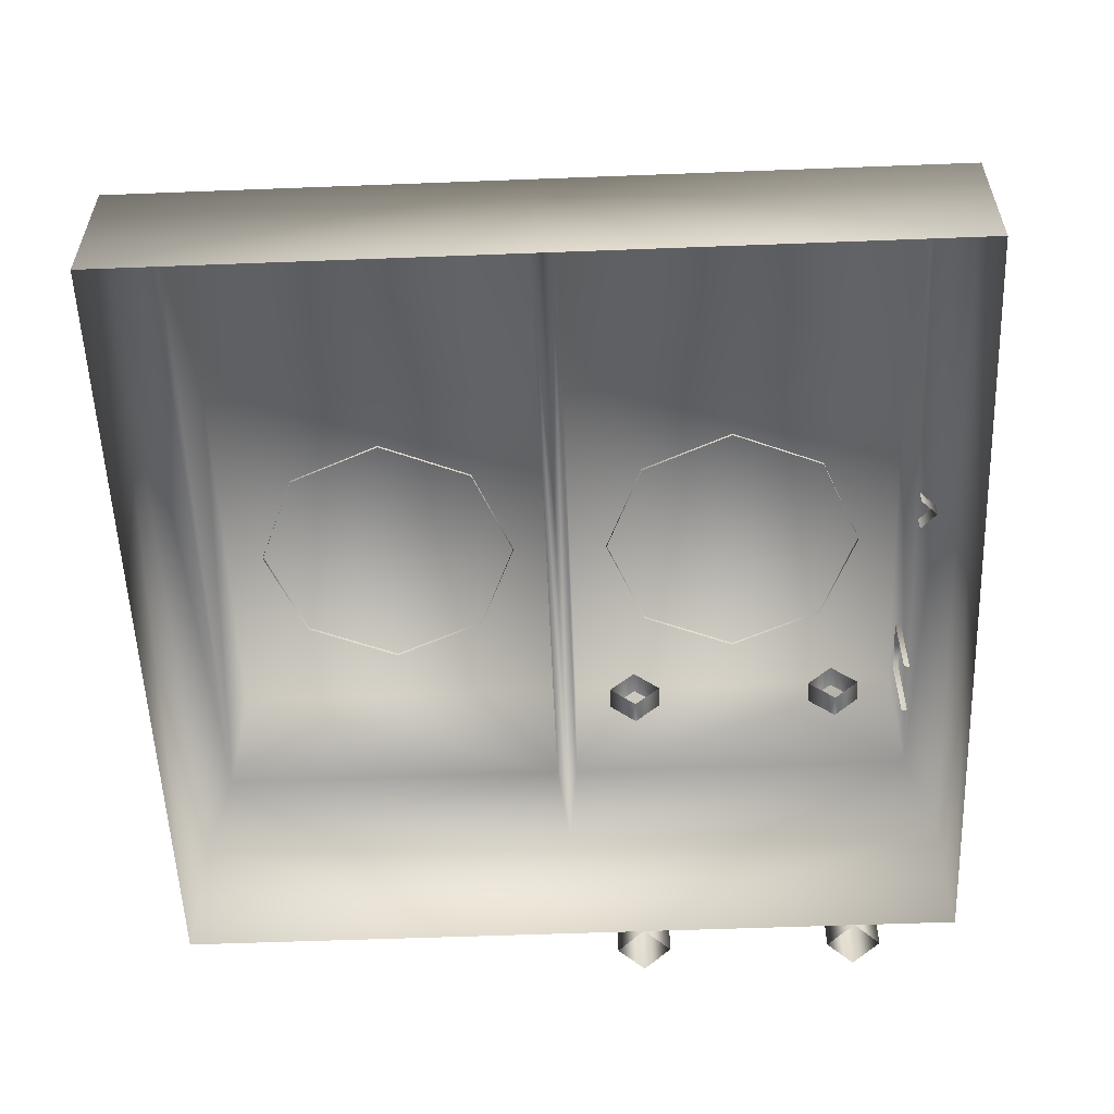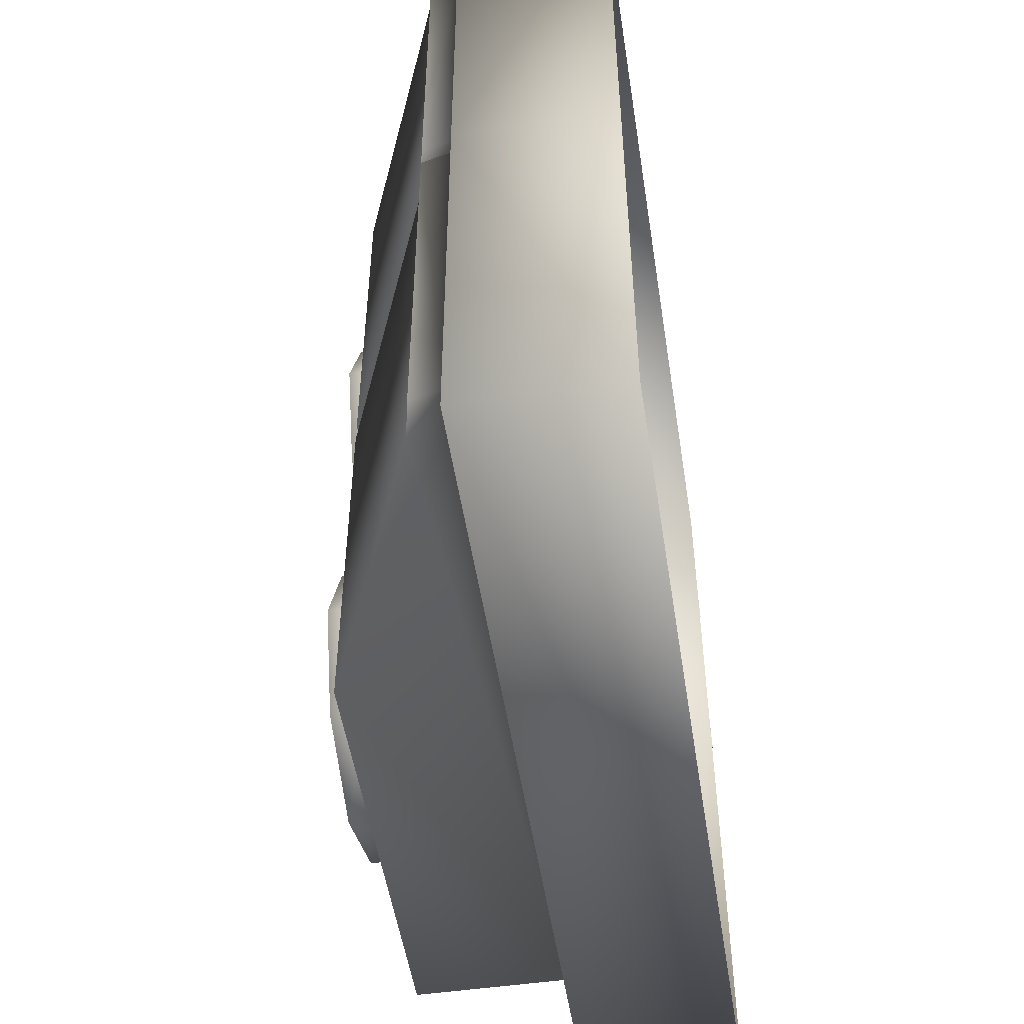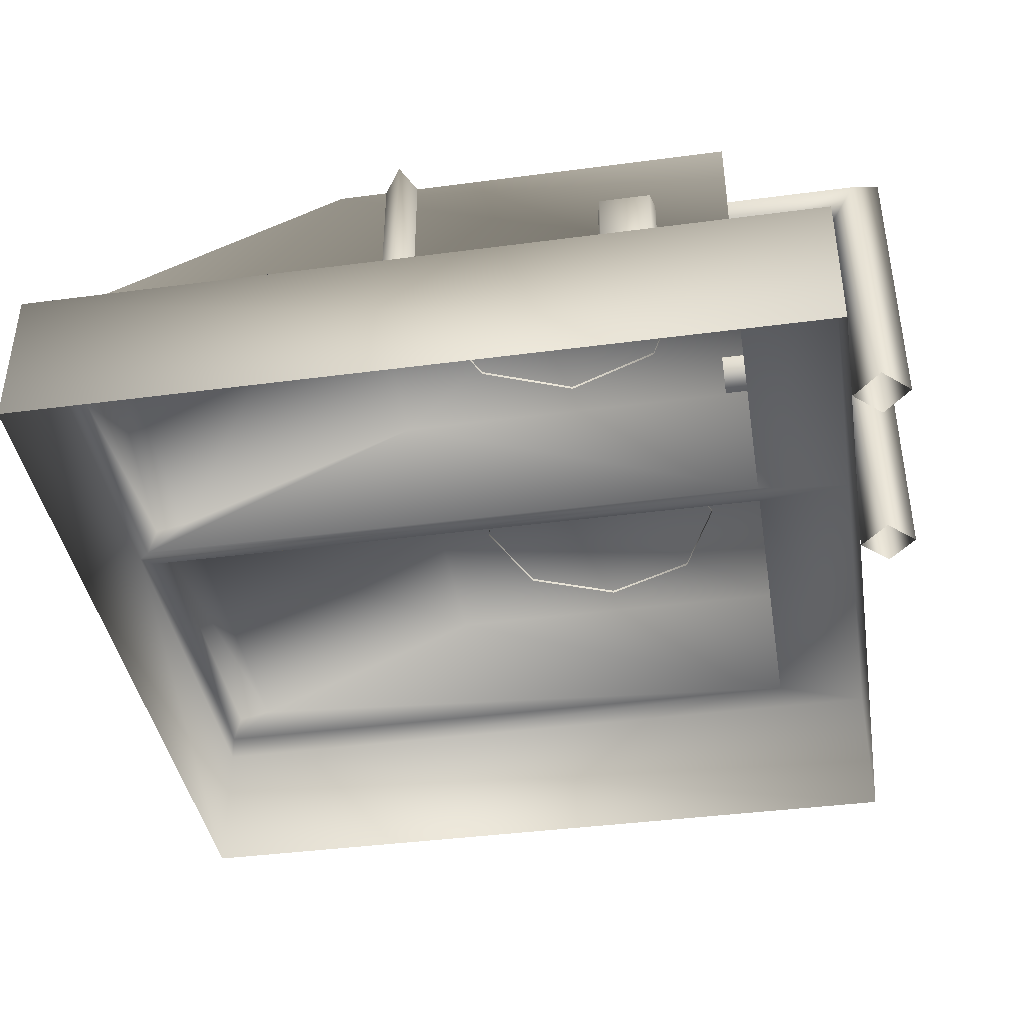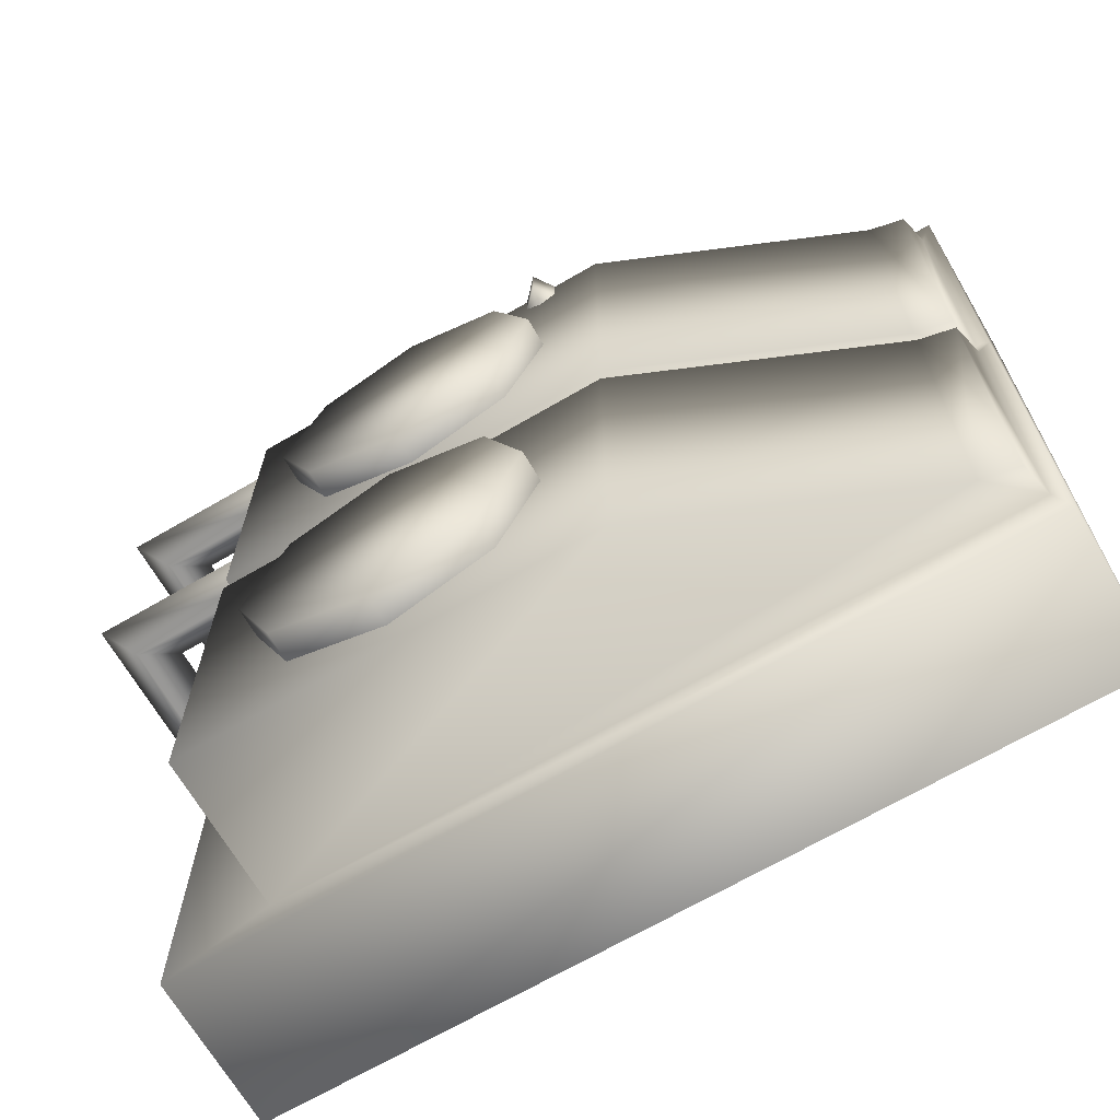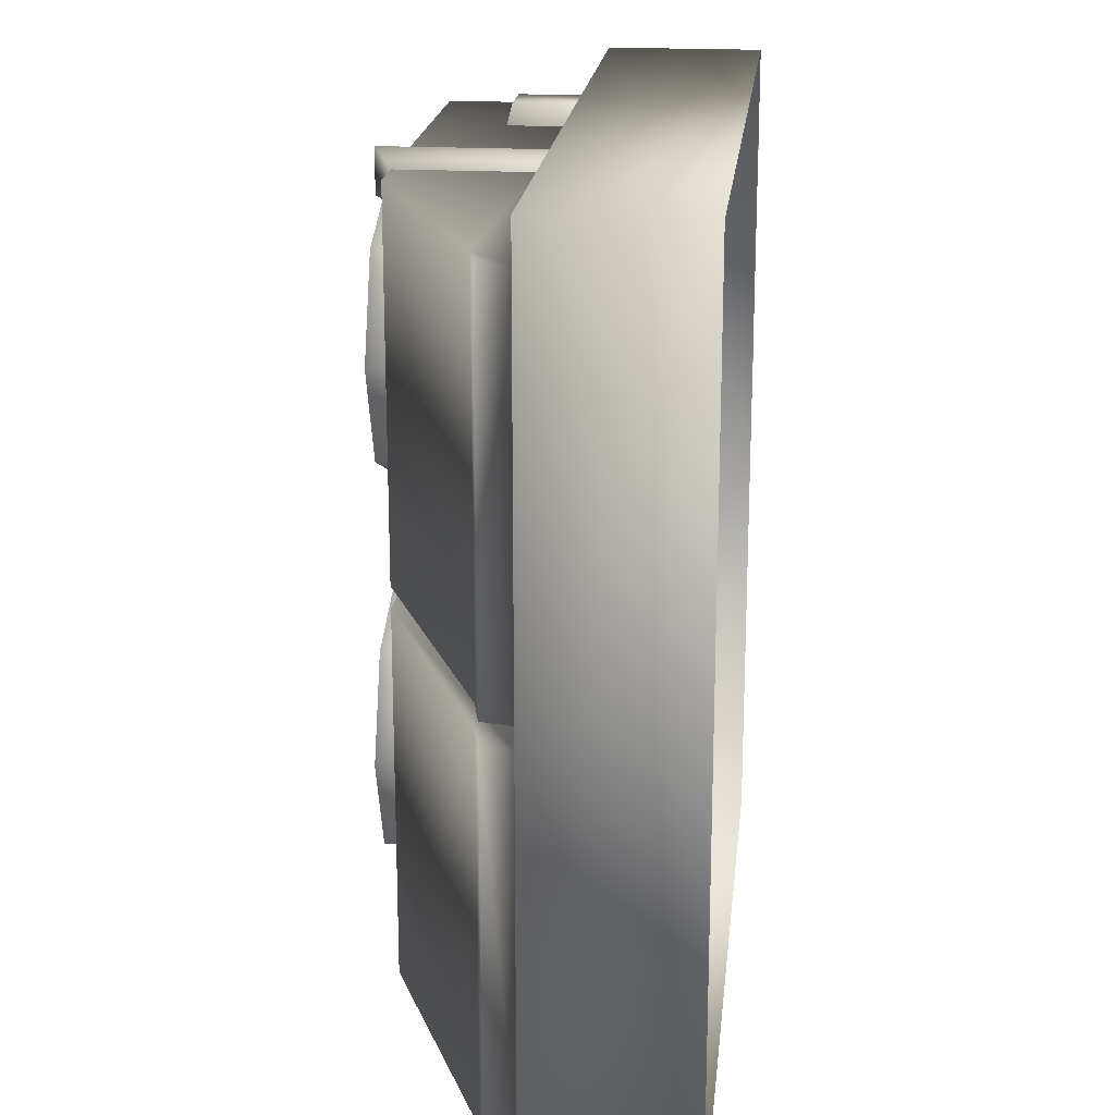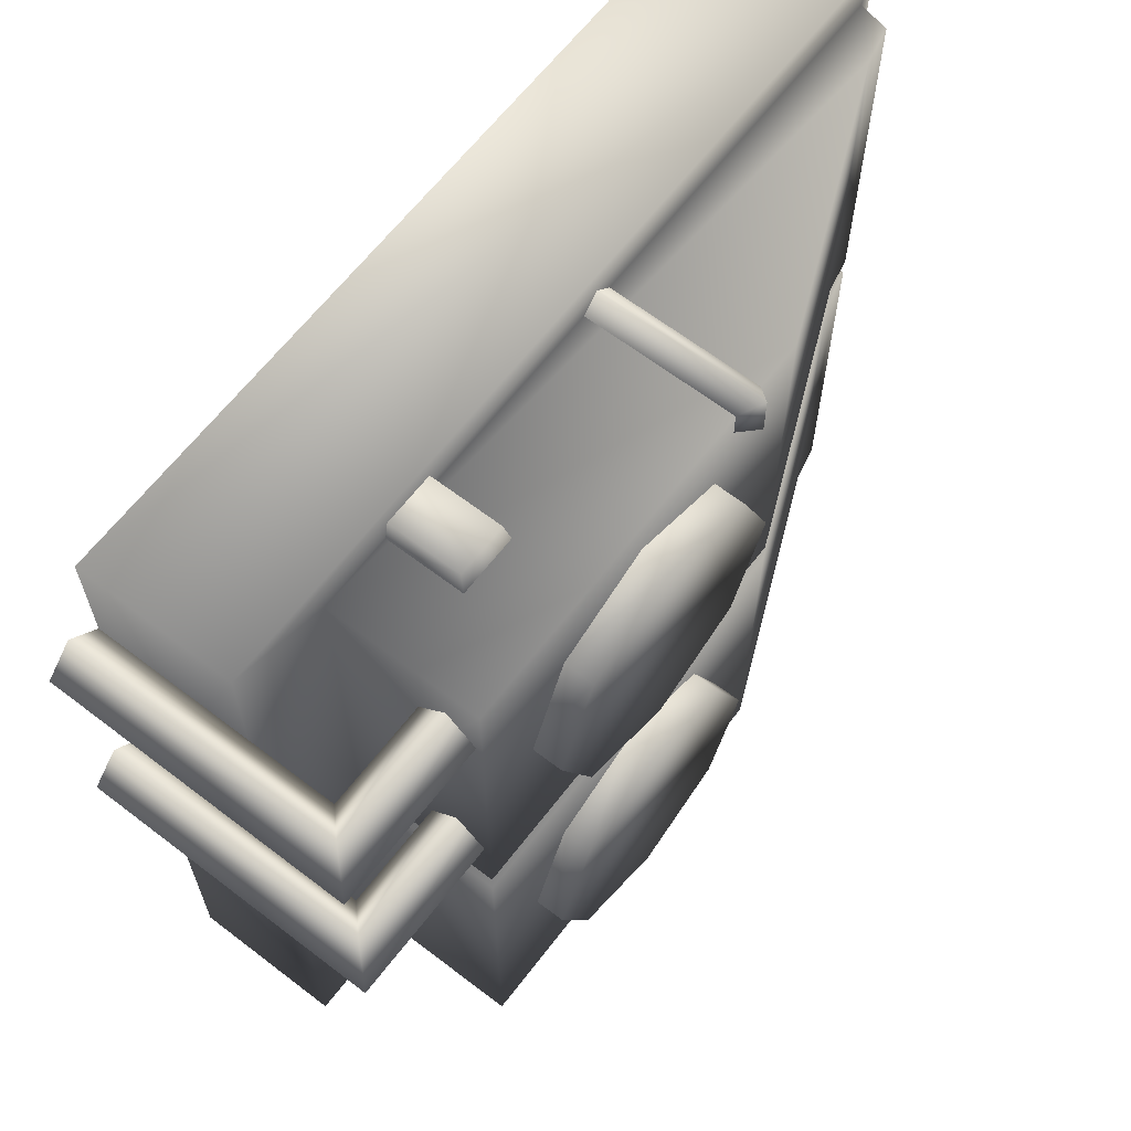
<metadata>
{"format":"obj","ext":"obj","renderer":"f3d","projection":"perspective","resolution":1024,"background":"white","views":[{"elev":-55.8,"azim":-87.7,"up":"+Y"},{"elev":-51.4,"azim":-81.2,"up":"+Z"},{"elev":-40.6,"azim":9.2,"up":"+Y"},{"elev":-68.2,"azim":-149.7,"up":"+Z"},{"elev":19.4,"azim":-84.0,"up":"+Z"},{"elev":64.3,"azim":127.6,"up":"+Z"}]}
</metadata>
<code>
g fcbg_desert_005_object_01
v 2.203 -2.682e-06 2.399
v -2.535 -2.682e-06 2.399
v -2.535 0.8871 2.399
v 2.203 0.8871 2.399
v 1.625 0.8871 2.168
v 1.625 0.8871 0.06194
v 2.203 0.8871 7.089e-08
v -2.463 0.8871 0.06194
v -2.535 0.8871 -1.362e-07
v -2.463 0.8871 2.168
v -2.535 -2.682e-06 2.399
v -2.535 -2.265e-06 -2.807e-07
v -2.216 1.107 2.168
v -2.422 1.065 2.168
v -0.7055 1.749 2.168
v 1.625 1.749 2.168
v 2.203 -2.265e-06 -7.364e-08
v 2.203 -2.682e-06 2.399
v 2.203 0.8871 2.399
v 2.203 0.8871 7.089e-08
v 1.625 0.8871 0.06194
v 1.625 0.8871 2.168
v 1.625 1.749 2.168
v 1.625 1.749 0.06194
v -0.7055 1.749 0.06194
v -0.7055 1.749 2.168
v -2.216 1.107 0.06194
v -2.216 1.107 2.168
v -2.422 1.065 0.06194
v -2.422 1.065 2.168
v -2.463 0.8871 2.168
v -2.463 0.8871 0.06194
v -2.216 1.107 0.06194
v -2.422 1.065 0.06194
v -2.463 0.8871 0.06194
v -0.7055 1.749 0.06194
v 1.625 0.8871 0.06194
v 1.625 1.749 0.06194
v -0.4269 1.749 2.168
v -0.33 0.7891 2.265
v -0.4269 0.7891 2.168
v -0.33 1.846 2.265
v -0.4269 1.749 2.015
v -0.33 1.846 2.015
v -0.33 1.749 1.962
v -0.33 1.846 2.265
v -0.2332 0.7891 2.168
v -0.33 0.7891 2.265
v -0.2332 1.749 2.168
v -0.33 1.846 2.015
v -0.2332 1.749 2.015
v -0.33 1.749 1.962
v 0.8885 0.8872 2.287
v 1.183 1.299 2.287
v 1.183 0.8872 2.287
v 0.8885 1.299 2.287
v 1.212 1.336 2.133
v 0.8596 1.336 2.133
v 0.8596 0.8872 2.133
v 1.212 0.8872 2.133
v 1.183 0.8872 2.287
v 1.183 1.299 2.287
v 1.212 1.336 2.133
v -0.1148 1.732 1.69
v 0.4607 1.919 1.929
v 0.4607 1.732 1.929
v -0.1148 1.919 1.69
v -0.3532 1.732 1.115
v 0.4607 1.919 0.301
v -0.3532 1.919 1.115
v -0.1148 1.732 0.5394
v -0.1148 1.919 0.5394
v 0.4607 1.732 0.301
v 1.036 1.732 1.69
v 0.4607 1.732 1.929
v 0.4607 1.919 1.929
v 1.036 1.919 1.69
v 1.275 1.732 1.115
v 0.4607 1.919 0.301
v 1.275 1.919 1.115
v 1.036 1.732 0.5394
v 1.036 1.919 0.5394
v 0.4607 1.732 0.301
v 1.482 1.55 1.937
v 1.482 1.714 1.773
v 2.535 1.714 1.773
v 2.371 1.55 1.937
v 1.482 1.387 1.773
v 2.535 0.007473 1.773
v 2.207 1.387 1.773
v 2.371 0.007473 1.937
v 2.207 0.007473 1.773
v 1.482 1.55 1.609
v 2.535 1.714 1.773
v 1.482 1.714 1.773
v 2.371 1.55 1.609
v 1.482 1.387 1.773
v 2.535 0.007473 1.773
v 2.207 1.387 1.773
v 2.371 0.007473 1.609
v 2.207 0.007473 1.773
v 1.482 1.55 0.6205
v 1.482 1.714 0.4568
v 2.535 1.714 0.4568
v 2.371 1.55 0.6205
v 1.482 1.387 0.4568
v 2.535 0.007473 0.4568
v 2.207 1.387 0.4568
v 2.371 0.007473 0.6205
v 2.207 0.007473 0.4568
v 1.482 1.55 0.2931
v 2.535 1.714 0.4568
v 1.482 1.714 0.4568
v 2.371 1.55 0.2931
v 1.482 1.387 0.4568
v 2.535 0.007473 0.4568
v 2.207 1.387 0.4568
v 2.371 0.007473 0.2931
v 2.207 0.007473 0.4568
v -2.535 0.8871 -2.399
v -2.535 -1.848e-06 -2.399
v 2.203 -1.848e-06 -2.399
v 2.203 0.8871 -2.399
v 1.625 0.8871 -2.168
v 1.625 0.8871 -0.06194
v 2.203 0.8871 7.089e-08
v -2.463 0.8871 -0.06194
v -2.535 0.8871 -1.362e-07
v -2.463 0.8871 -2.168
v -2.535 -1.848e-06 -2.399
v -2.535 -2.265e-06 -2.807e-07
v -2.216 1.107 -2.168
v -2.422 1.065 -2.168
v -0.7055 1.749 -2.168
v 1.625 1.749 -2.168
v 2.203 0.8871 -2.399
v 2.203 -1.848e-06 -2.399
v 2.203 -2.265e-06 -7.364e-08
v 2.203 0.8871 7.089e-08
v 1.625 0.8871 -0.06194
v 1.625 1.749 -2.168
v 1.625 0.8871 -2.168
v 1.625 1.749 -0.06194
v -0.7055 1.749 -0.06194
v -0.7055 1.749 -2.168
v -2.216 1.107 -0.06194
v -2.216 1.107 -2.168
v -2.422 1.065 -0.06194
v -2.422 1.065 -2.168
v -2.463 0.8871 -2.168
v -2.463 0.8871 -0.06194
v -2.216 1.107 -0.06194
v -2.463 0.8871 -0.06194
v -2.422 1.065 -0.06194
v -0.7055 1.749 -0.06194
v 1.625 0.8871 -0.06194
v 1.625 1.749 -0.06194
v -0.1148 1.732 -1.69
v 0.4607 1.732 -1.929
v 0.4607 1.919 -1.929
v -0.1148 1.919 -1.69
v -0.3532 1.732 -1.115
v 0.4607 1.919 -0.301
v -0.3532 1.919 -1.115
v -0.1148 1.732 -0.5394
v -0.1148 1.919 -0.5394
v 0.4607 1.732 -0.301
v 1.036 1.732 -1.69
v 0.4607 1.919 -1.929
v 0.4607 1.732 -1.929
v 1.036 1.919 -1.69
v 1.275 1.732 -1.115
v 0.4607 1.919 -0.301
v 1.275 1.919 -1.115
v 1.036 1.732 -0.5394
v 1.036 1.919 -0.5394
v 0.4607 1.732 -0.301
g fcbg_desert_005_object_01_0
f 3 2 1
f 4 3 1
f 4 5 3
f 6 5 4
f 7 6 4
f 8 6 7
f 9 8 7
f 10 8 9
f 3 10 9
f 5 10 3
f 3 9 11
f 9 12 11
f 13 10 5
f 14 10 13
f 15 13 5
f 16 15 5
f 19 18 17
f 20 19 17
f 23 22 21
f 24 23 21
f 23 24 25
f 26 23 25
f 25 27 26
f 27 28 26
f 27 29 28
f 29 30 28
f 30 29 31
f 29 32 31
f 35 34 33
f 33 36 35
f 36 37 35
f 38 37 36
f 41 40 39
f 40 42 39
f 39 42 43
f 42 44 43
f 44 45 43
f 48 47 46
f 47 49 46
f 46 49 50
f 49 51 50
f 51 52 50
f 55 54 53
f 54 56 53
f 56 54 57
f 58 56 57
f 53 56 58
f 59 53 58
f 62 61 60
f 63 62 60
f 66 65 64
f 65 67 64
f 64 67 68
f 67 65 69
f 67 70 68
f 68 70 71
f 72 67 69
f 70 67 72
f 70 72 71
f 72 69 73
f 71 72 73
f 76 75 74
f 77 76 74
f 77 74 78
f 79 76 77
f 80 77 78
f 80 78 81
f 82 79 77
f 77 80 82
f 82 80 81
f 79 82 83
f 82 81 83
f 86 85 84
f 87 86 84
f 87 84 88
f 89 86 87
f 90 87 88
f 91 89 87
f 91 87 90
f 92 91 90
f 95 94 93
f 94 96 93
f 93 96 97
f 94 98 96
f 96 99 97
f 98 100 96
f 96 100 99
f 100 101 99
f 104 103 102
f 105 104 102
f 105 102 106
f 107 104 105
f 108 105 106
f 109 107 105
f 109 105 108
f 110 109 108
f 113 112 111
f 112 114 111
f 111 114 115
f 112 116 114
f 114 117 115
f 116 118 114
f 114 118 117
f 118 119 117
f 122 121 120
f 123 122 120
f 124 123 120
f 124 125 123
f 125 126 123
f 125 127 126
f 127 128 126
f 127 129 128
f 129 120 128
f 129 124 120
f 120 130 128
f 130 131 128
f 129 132 124
f 129 133 132
f 132 134 124
f 134 135 124
f 138 137 136
f 139 138 136
f 142 141 140
f 141 143 140
f 144 143 141
f 145 144 141
f 146 144 145
f 147 146 145
f 148 146 147
f 149 148 147
f 149 150 148
f 150 151 148
f 154 153 152
f 155 152 153
f 156 155 153
f 156 157 155
f 160 159 158
f 161 160 158
f 161 158 162
f 163 160 161
f 164 161 162
f 164 162 165
f 166 163 161
f 161 164 166
f 166 164 165
f 163 166 167
f 166 165 167
f 170 169 168
f 169 171 168
f 168 171 172
f 171 169 173
f 171 174 172
f 172 174 175
f 176 171 173
f 174 171 176
f 174 176 175
f 176 173 177
f 175 176 177

</code>
